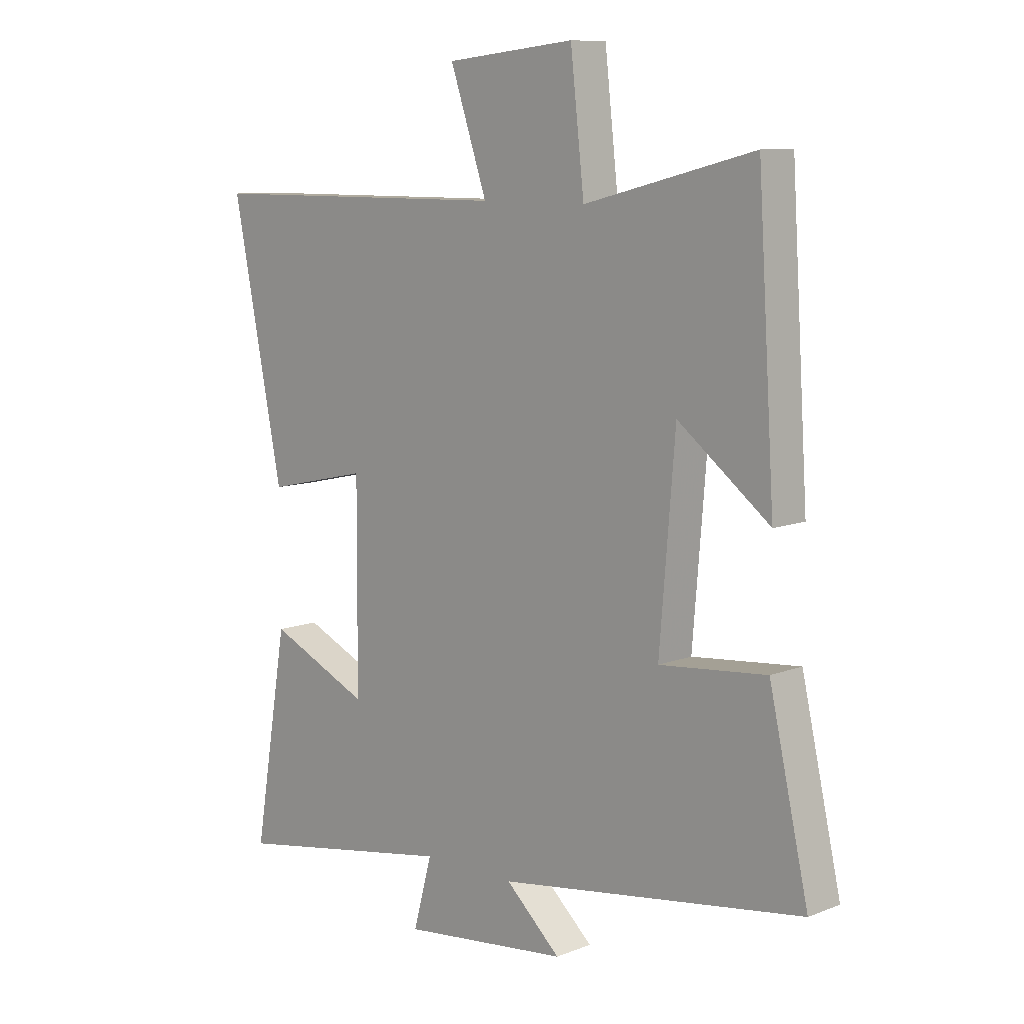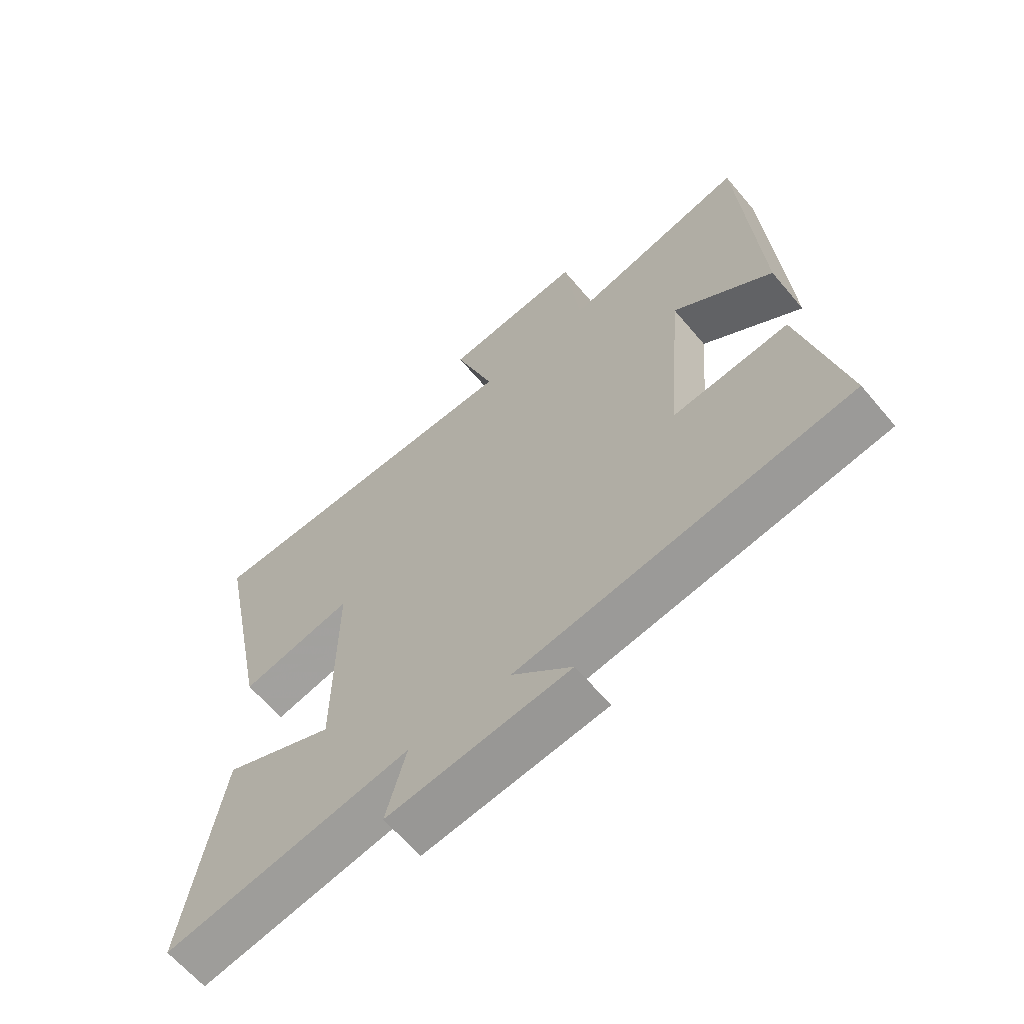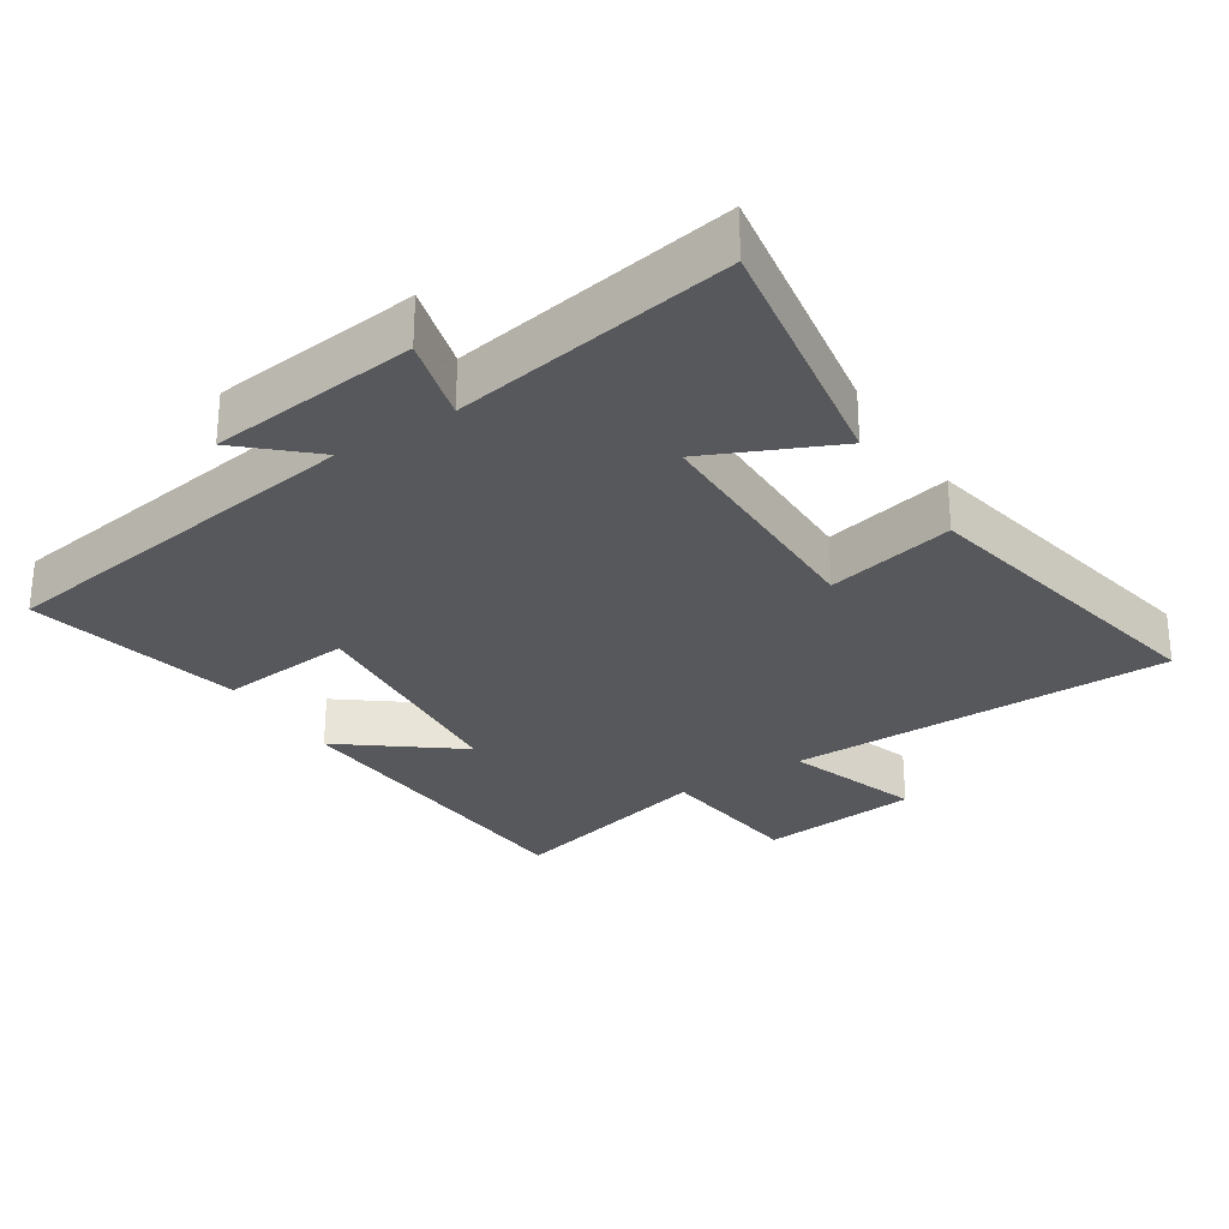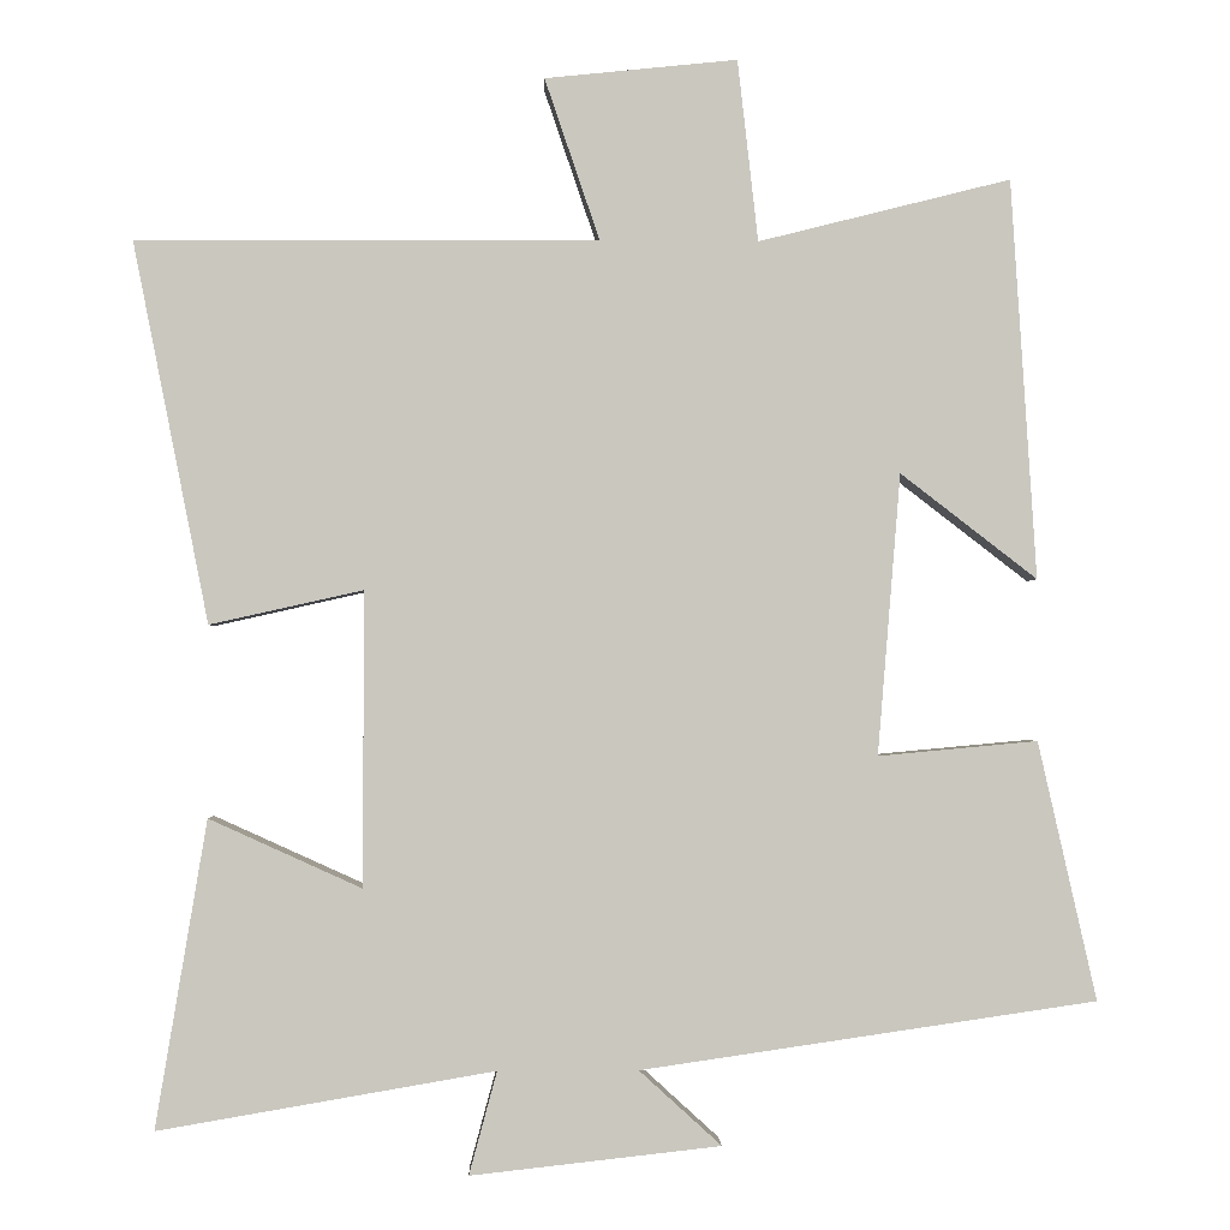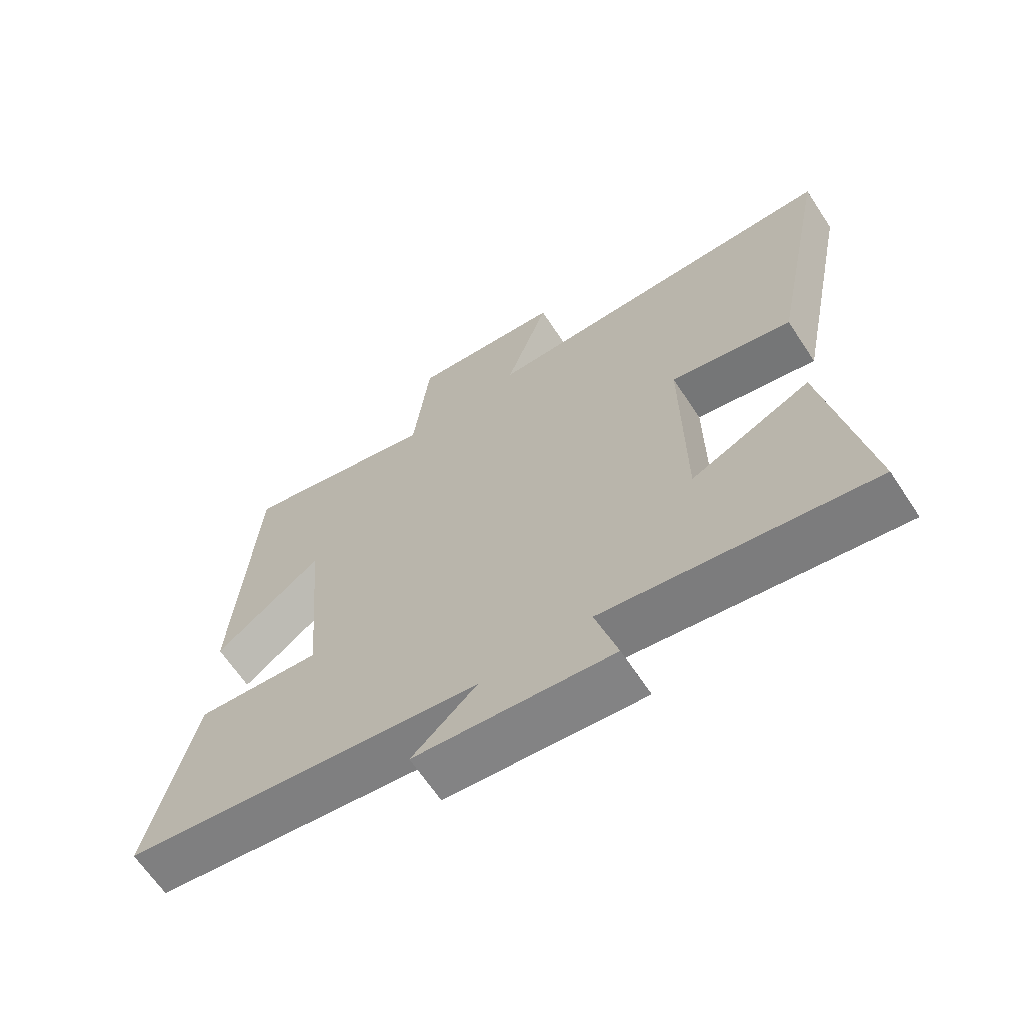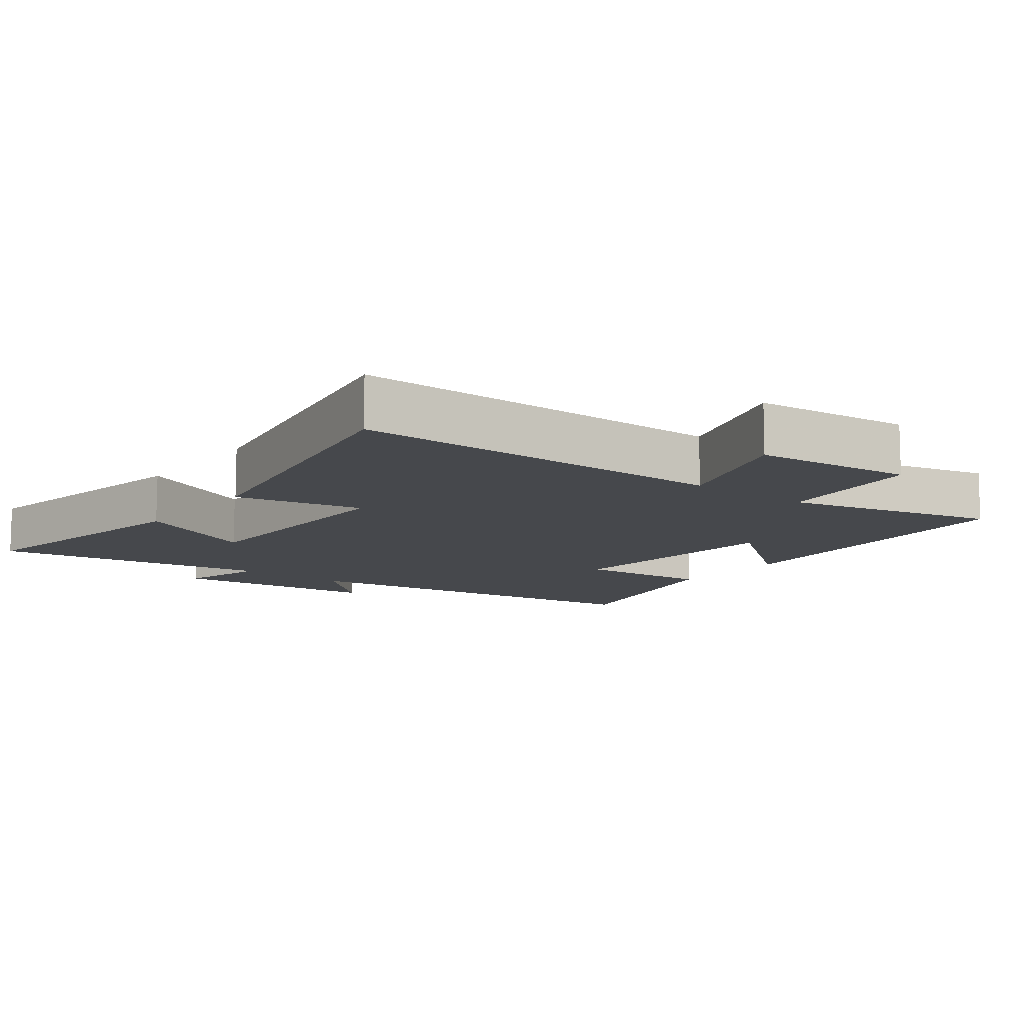
<metadata>
{"format":"obj","ext":"obj","renderer":"f3d","projection":"perspective","resolution":1024,"background":"white","views":[{"elev":9.5,"azim":44.7,"up":"+Z"},{"elev":-63.7,"azim":40.1,"up":"+Z"},{"elev":-28.6,"azim":-147.2,"up":"+Y"},{"elev":-1.4,"azim":-1.8,"up":"+Z"},{"elev":-65.5,"azim":-146.5,"up":"+Z"},{"elev":-11.1,"azim":-37.8,"up":"+Y"}]}
</metadata>
<code>
v -0.562 0.07 -0.57
v -0.5 0.07 -0.197
v -0.315 0.07 -0.281
v -0.313 0.07 0.077
v -0.5 0.07 0.035
v -0.592 0.07 0.498
v -0.03 0.07 0.5
v -0.097 0.07 0.697
v 0.137 0.07 0.721
v 0.162 0.07 0.5
v 0.469 0.07 0.577
v 0.5 0.07 0.091
v 0.334 0.07 0.219
v 0.306 0.07 -0.123
v 0.5 0.07 -0.105
v 0.571 0.07 -0.419
v 0.017 0.07 -0.5
v 0.117 0.07 -0.591
v -0.187 0.07 -0.625
v -0.153 0.07 -0.5
v -0.562 0 -0.57
v -0.5 0 -0.197
v -0.315 0 -0.281
v -0.313 0 0.077
v -0.5 0 0.035
v -0.592 0 0.498
v -0.03 0 0.5
v -0.097 0 0.697
v 0.137 0 0.721
v 0.162 0 0.5
v 0.469 0 0.577
v 0.5 0 0.091
v 0.334 0 0.219
v 0.306 0 -0.123
v 0.5 0 -0.105
v 0.571 0 -0.419
v 0.017 0 -0.5
v 0.117 0 -0.591
v -0.187 0 -0.625
v -0.153 0 -0.5
f 17 18 19 20
f 15 16 17 20
f 14 15 20 1
f 13 14 1
f 10 11 12 13
f 7 8 9 10
f 4 5 6 7
f 3 4 7 10
f 1 2 3
f 13 1 3
f 3 10 13
f 40 39 38 37
f 40 37 36 35
f 21 40 35 34
f 21 34 33
f 33 32 31 30
f 30 29 28 27
f 27 26 25 24
f 30 27 24 23
f 23 22 21
f 23 21 33
f 33 30 23
f 1 21 22 2
f 2 22 23 3
f 3 23 24 4
f 4 24 25 5
f 5 25 26 6
f 6 26 27 7
f 7 27 28 8
f 8 28 29 9
f 9 29 30 10
f 10 30 31 11
f 11 31 32 12
f 12 32 33 13
f 13 33 34 14
f 14 34 35 15
f 15 35 36 16
f 16 36 37 17
f 17 37 38 18
f 18 38 39 19
f 19 39 40 20
f 20 40 21 1

</code>
